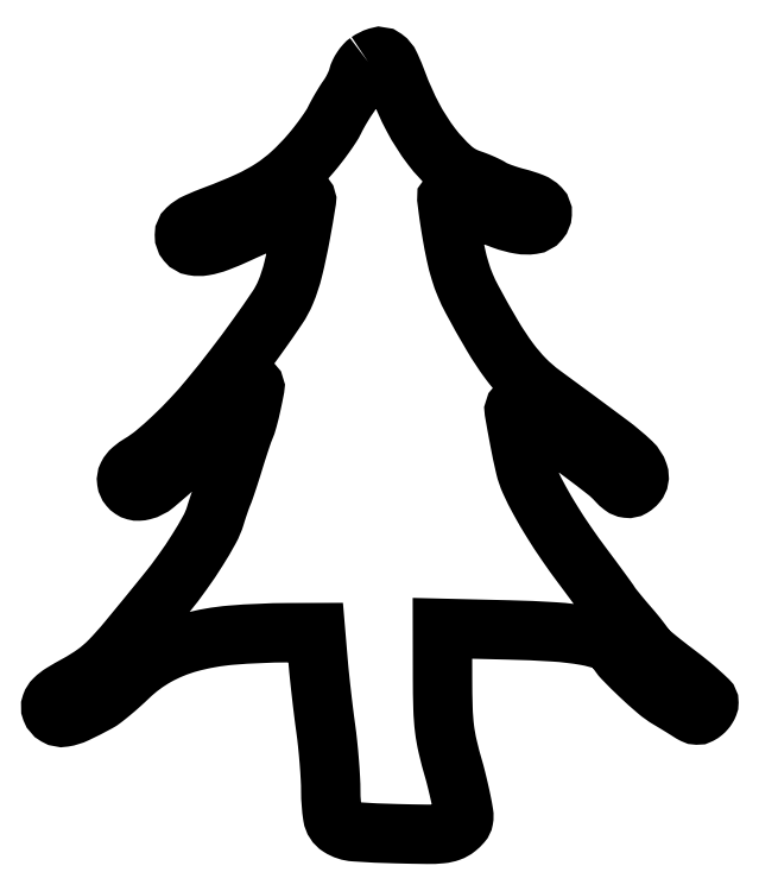
<metadata>
{"format":"dxf","ext":"dxf","renderer":"ezdxf+matplotlib","layout":"modelspace","background":"white","min_lineweight":24,"dpi":150}
</metadata>
<code>
0
SECTION
2
ENTITIES
0
POLYLINE
8
0
66
1
70
1
0
VERTEX
8
0
10
88.34
20
214.5
42
0.05808
0
VERTEX
8
0
10
87.48
20
213.8
42
0.0351
0
VERTEX
8
0
10
86.65
20
212.7
42
0.03477
0
VERTEX
8
0
10
85.96
20
211.5
42
0.05066
0
VERTEX
8
0
10
85.55
20
210.3
42
-0.03494
0
VERTEX
8
0
10
85.14
20
209.1
42
-0.0173
0
VERTEX
8
0
10
84.46
20
207.6
42
-0.01708
0
VERTEX
8
0
10
83.65
20
206
42
-0.02392
0
VERTEX
8
0
10
82.81
20
204.7
42
0.01402
0
VERTEX
8
0
10
81.89
20
203.4
42
0.007694
0
VERTEX
8
0
10
80.85
20
201.7
42
0.007664
0
VERTEX
8
0
10
79.84
20
199.9
42
0.01214
0
VERTEX
8
0
10
79.04
20
198.3
42
-0.03165
0
VERTEX
8
0
10
78.06
20
196.6
42
-0.01026
0
VERTEX
8
0
10
76.39
20
194.2
42
-0.01018
0
VERTEX
8
0
10
74.43
20
191.5
42
-0.01128
0
VERTEX
8
0
10
72.42
20
189.1
42
-0.0305
0
VERTEX
8
0
10
67.1
20
183.5
42
-0.04231
0
VERTEX
8
0
10
61.66
20
179.3
42
-0.03703
0
VERTEX
8
0
10
55.06
20
175.7
42
-0.01717
0
VERTEX
8
0
10
46.02
20
172
42
0.01638
0
VERTEX
8
0
10
40.74
20
169.8
42
0.08316
0
VERTEX
8
0
10
38.1
20
168.1
42
0.2052
0
VERTEX
8
0
10
37.34
20
166.4
42
0.1768
0
VERTEX
8
0
10
38.01
20
164.5
42
0.1781
0
VERTEX
8
0
10
39.89
20
163.4
42
0.08518
0
VERTEX
8
0
10
42.73
20
163.4
42
0.05054
0
VERTEX
8
0
10
46.76
20
164.5
42
0.01617
0
VERTEX
8
0
10
52.5
20
166.9
42
-0.002924
0
VERTEX
8
0
10
55.08
20
168.1
42
-0.004413
0
VERTEX
8
0
10
57.35
20
169.1
42
-0.001811
0
VERTEX
8
0
10
59.3
20
169.9
42
-0.09955
0
VERTEX
8
0
10
59.69
20
170
42
0.1428
0
VERTEX
8
0
10
60.05
20
170.1
42
0.003758
0
VERTEX
8
0
10
61.47
20
171
42
0.007609
0
VERTEX
8
0
10
63.13
20
172.2
42
0.005096
0
VERTEX
8
0
10
65
20
173.5
42
-0.005306
0
VERTEX
8
0
10
66.87
20
174.8
42
-0.007887
0
VERTEX
8
0
10
68.53
20
176
42
-0.004021
0
VERTEX
8
0
10
69.96
20
176.9
42
-0.142
0
VERTEX
8
0
10
70.34
20
177
42
-0.4617
0
VERTEX
8
0
10
71.23
20
176
42
-0.005949
0
VERTEX
8
0
10
69.56
20
166.3
42
-0.0142
0
VERTEX
8
0
10
67.54
20
156.9
42
-0.03896
0
VERTEX
8
0
10
65.42
20
150.5
42
-0.04939
0
VERTEX
8
0
10
63.16
20
146.3
42
-0.007276
0
VERTEX
8
0
10
57.64
20
138.3
42
-0.008472
0
VERTEX
8
0
10
51.06
20
129.5
42
-0.008914
0
VERTEX
8
0
10
44.28
20
121
42
-0.01528
0
VERTEX
8
0
10
39.41
20
115.5
42
-0.015
0
VERTEX
8
0
10
34.18
20
110.2
42
-0.01568
0
VERTEX
8
0
10
29.21
20
105.8
42
-0.03864
0
VERTEX
8
0
10
25.23
20
103
42
0.03989
0
VERTEX
8
0
10
22.87
20
101.3
42
0.1014
0
VERTEX
8
0
10
21.57
20
99.63
42
0.1532
0
VERTEX
8
0
10
21.31
20
98.05
42
0.1386
0
VERTEX
8
0
10
21.98
20
96.52
42
0.07146
0
VERTEX
8
0
10
22.74
20
95.84
42
0.0825
0
VERTEX
8
0
10
23.62
20
95.43
42
0.07634
0
VERTEX
8
0
10
24.64
20
95.32
42
0.05119
0
VERTEX
8
0
10
25.81
20
95.49
42
0.1142
0
VERTEX
8
0
10
29.23
20
97.24
42
0.01051
0
VERTEX
8
0
10
36.45
20
103.6
42
0.01452
0
VERTEX
8
0
10
43.95
20
110.9
42
0.02068
0
VERTEX
8
0
10
50.14
20
117.8
42
-0.00643
0
VERTEX
8
0
10
52.48
20
120.6
42
-0.0108
0
VERTEX
8
0
10
54.53
20
122.9
42
-0.004636
0
VERTEX
8
0
10
56.29
20
124.7
42
-0.4173
0
VERTEX
8
0
10
56.63
20
124.7
42
-0.2494
0
VERTEX
8
0
10
56.88
20
123.9
42
-0.005172
0
VERTEX
8
0
10
55.99
20
119.6
42
-0.01238
0
VERTEX
8
0
10
54.97
20
115.4
42
-0.03428
0
VERTEX
8
0
10
53.99
20
112.5
42
0.01689
0
VERTEX
8
0
10
53.54
20
111.3
42
0.002831
0
VERTEX
8
0
10
52.76
20
109
42
0.003098
0
VERTEX
8
0
10
51.88
20
106.3
42
0.002744
0
VERTEX
8
0
10
51
20
103.5
42
-0.002908
0
VERTEX
8
0
10
50.12
20
100.7
42
-0.00328
0
VERTEX
8
0
10
49.23
20
97.97
42
-0.003001
0
VERTEX
8
0
10
48.45
20
95.68
42
-0.01784
0
VERTEX
8
0
10
48
20
94.5
42
0.01386
0
VERTEX
8
0
10
47.59
20
93.46
42
0.004522
0
VERTEX
8
0
10
47.04
20
91.91
42
0.004502
0
VERTEX
8
0
10
46.46
20
90.18
42
0.005064
0
VERTEX
8
0
10
45.93
20
88.5
42
-0.05237
0
VERTEX
8
0
10
44.3
20
84.62
42
-0.01487
0
VERTEX
8
0
10
40.97
20
78.98
42
-0.01476
0
VERTEX
8
0
10
36.8
20
72.77
42
-0.01483
0
VERTEX
8
0
10
32.28
20
66.84
42
-0.002339
0
VERTEX
8
0
10
21.46
20
53.61
42
-0.02125
0
VERTEX
8
0
10
16.48
20
48.07
42
-0.044
0
VERTEX
8
0
10
12.51
20
44.67
42
-0.03071
0
VERTEX
8
0
10
7.5
20
41.54
42
0.01264
0
VERTEX
8
0
10
3.426
20
39.19
42
0.05642
0
VERTEX
8
0
10
1.252
20
37.51
42
0.1156
0
VERTEX
8
0
10
0.3189
20
36.04
42
0.1777
0
VERTEX
8
0
10
0.3406
20
34.55
42
0.1714
0
VERTEX
8
0
10
1.738
20
32.91
42
0.1727
0
VERTEX
8
0
10
3.851
20
32.52
42
0.07157
0
VERTEX
8
0
10
7.267
20
33.59
42
0.0128
0
VERTEX
8
0
10
13.24
20
36.62
42
0.04006
0
VERTEX
8
0
10
14.66
20
37.54
42
0.009187
0
VERTEX
8
0
10
16.91
20
39.34
42
0.00944
0
VERTEX
8
0
10
19.43
20
41.51
42
0.00908
0
VERTEX
8
0
10
21.89
20
43.8
42
-0.06448
0
VERTEX
8
0
10
29.59
20
49.5
42
-0.06019
0
VERTEX
8
0
10
38.67
20
53.22
42
-0.04641
0
VERTEX
8
0
10
50.32
20
55.29
42
-0.01986
0
VERTEX
8
0
10
66.15
20
55.97
42
0
0
VERTEX
8
0
10
73.79
20
56
42
0
0
VERTEX
8
0
10
74.49
20
47.75
42
0.004912
0
VERTEX
8
0
10
74.85
20
43.88
42
0.002459
0
VERTEX
8
0
10
75.39
20
38.99
42
0.002441
0
VERTEX
8
0
10
75.99
20
33.93
42
0.003604
0
VERTEX
8
0
10
76.57
20
29.5
42
-0.008461
0
VERTEX
8
0
10
77.11
20
25.12
42
-0.006086
0
VERTEX
8
0
10
77.56
20
20.21
42
-0.006148
0
VERTEX
8
0
10
77.88
20
15.52
42
-0.0132
0
VERTEX
8
0
10
77.98
20
11.9
42
0.03751
0
VERTEX
8
0
10
78.51
20
5.049
42
0.2156
0
VERTEX
8
0
10
80.45
20
2.071
42
0.1264
0
VERTEX
8
0
10
84.64
20
0.6962
42
0.01009
0
VERTEX
8
0
10
96.35
20
0.1564
42
0.003403
0
VERTEX
8
0
10
104.8
20
-0.004168
42
0.02714
0
VERTEX
8
0
10
108.7
20
0.1592
42
0.06155
0
VERTEX
8
0
10
111
20
0.6895
42
0.08483
0
VERTEX
8
0
10
113
20
1.76
42
0.04178
0
VERTEX
8
0
10
114.3
20
3.085
42
0.1371
0
VERTEX
8
0
10
114.9
20
4.214
42
0.08512
0
VERTEX
8
0
10
114.9
20
5.761
42
0.01034
0
VERTEX
8
0
10
114.3
20
9.114
42
0.004654
0
VERTEX
8
0
10
113.8
20
11.43
42
0.003613
0
VERTEX
8
0
10
113.2
20
13.95
42
0.003654
0
VERTEX
8
0
10
112.6
20
16.28
42
0.008811
0
VERTEX
8
0
10
112.1
20
18
42
-0.01331
0
VERTEX
8
0
10
110.5
20
24.28
42
-0.02753
0
VERTEX
8
0
10
109.6
20
29.27
42
-0.02318
0
VERTEX
8
0
10
109.2
20
34.85
42
-0.006986
0
VERTEX
8
0
10
109
20
43.35
42
0
0
VERTEX
8
0
10
109
20
57.19
42
0
0
VERTEX
8
0
10
127.2
20
56.75
42
-0.009506
0
VERTEX
8
0
10
140.2
20
56.19
42
-0.02878
0
VERTEX
8
0
10
148.9
20
55.13
42
-0.0415
0
VERTEX
8
0
10
154.7
20
53.6
42
-0.1842
0
VERTEX
8
0
10
157.3
20
51.36
42
0.06704
0
VERTEX
8
0
10
159.3
20
48.67
42
0.01156
0
VERTEX
8
0
10
163.8
20
44.22
42
0.0129
0
VERTEX
8
0
10
168.5
20
39.94
42
0.04328
0
VERTEX
8
0
10
172
20
37.5
42
-0.002492
0
VERTEX
8
0
10
173.4
20
36.63
42
-0.00191
0
VERTEX
8
0
10
175
20
35.66
42
-0.001931
0
VERTEX
8
0
10
176.5
20
34.74
42
-0.004577
0
VERTEX
8
0
10
177.6
20
34.05
42
0.02869
0
VERTEX
8
0
10
178.8
20
33.34
42
0.1076
0
VERTEX
8
0
10
179.7
20
33.12
42
0.1308
0
VERTEX
8
0
10
180.5
20
33.3
42
0.05148
0
VERTEX
8
0
10
181.4
20
33.92
42
0.04276
0
VERTEX
8
0
10
182
20
34.52
42
0.03967
0
VERTEX
8
0
10
182.5
20
35.23
42
0.04212
0
VERTEX
8
0
10
182.9
20
35.94
42
0.09533
0
VERTEX
8
0
10
183
20
36.53
42
0.205
0
VERTEX
8
0
10
182.7
20
37.29
42
0.007645
0
VERTEX
8
0
10
180.4
20
39.44
42
0.01275
0
VERTEX
8
0
10
177.4
20
41.91
42
0.008501
0
VERTEX
8
0
10
174
20
44.61
42
-0.004575
0
VERTEX
8
0
10
170.6
20
47.26
42
-0.007212
0
VERTEX
8
0
10
167.6
20
49.61
42
-0.002575
0
VERTEX
8
0
10
165.2
20
51.66
42
-0.2202
0
VERTEX
8
0
10
165
20
52.09
42
0.159
0
VERTEX
8
0
10
164.9
20
52.53
42
0.005395
0
VERTEX
8
0
10
163.8
20
54.01
42
0.009685
0
VERTEX
8
0
10
162.4
20
55.74
42
0.00655
0
VERTEX
8
0
10
160.8
20
57.66
42
-0.004113
0
VERTEX
8
0
10
159
20
59.64
42
-0.004682
0
VERTEX
8
0
10
157.5
20
61.56
42
-0.004261
0
VERTEX
8
0
10
156.1
20
63.22
42
-0.02606
0
VERTEX
8
0
10
155.5
20
64.12
42
0.01627
0
VERTEX
8
0
10
154.8
20
65.14
42
0.001261
0
VERTEX
8
0
10
152.9
20
67.79
42
0.001724
0
VERTEX
8
0
10
150.6
20
70.95
42
0.001315
0
VERTEX
8
0
10
148
20
74.38
42
-0.00996
0
VERTEX
8
0
10
143.4
20
80.74
42
-0.01199
0
VERTEX
8
0
10
139.4
20
86.9
42
-0.013
0
VERTEX
8
0
10
136
20
92.71
42
-0.019
0
VERTEX
8
0
10
133.3
20
98
42
-0.04969
0
VERTEX
8
0
10
132
20
102
42
-0.01
0
VERTEX
8
0
10
130.4
20
109.5
42
-0.004201
0
VERTEX
8
0
10
129
20
117.4
42
-0.244
0
VERTEX
8
0
10
129.4
20
118.7
42
-0.3479
0
VERTEX
8
0
10
129.8
20
118.8
42
-0.01256
0
VERTEX
8
0
10
131.1
20
117.9
42
-0.01824
0
VERTEX
8
0
10
132.8
20
116.7
42
-0.01117
0
VERTEX
8
0
10
134.6
20
115.1
42
0.008558
0
VERTEX
8
0
10
136.5
20
113.5
42
0.01222
0
VERTEX
8
0
10
138.2
20
112.2
42
0.008212
0
VERTEX
8
0
10
139.6
20
111.2
42
0.1526
0
VERTEX
8
0
10
140.2
20
111
42
-0.1588
0
VERTEX
8
0
10
141.6
20
110.5
42
-0.002721
0
VERTEX
8
0
10
148.3
20
105.6
42
-0.006233
0
VERTEX
8
0
10
154.6
20
100.8
42
-0.04378
0
VERTEX
8
0
10
157.4
20
98.13
42
0.04818
0
VERTEX
8
0
10
159
20
96.67
42
0.1325
0
VERTEX
8
0
10
160.4
20
96.1
42
0.1649
0
VERTEX
8
0
10
161.7
20
96.37
42
0.08661
0
VERTEX
8
0
10
163
20
97.45
42
0.2612
0
VERTEX
8
0
10
163.5
20
100.2
42
0.1222
0
VERTEX
8
0
10
161.4
20
103.3
42
0.02898
0
VERTEX
8
0
10
155.4
20
108.4
42
0.001853
0
VERTEX
8
0
10
136.7
20
122.2
42
-0.04115
0
VERTEX
8
0
10
131.9
20
126.4
42
-0.03466
0
VERTEX
8
0
10
127.5
20
131.5
42
-0.02583
0
VERTEX
8
0
10
122.9
20
138.5
42
-0.009955
0
VERTEX
8
0
10
117.2
20
148.6
42
-0.02401
0
VERTEX
8
0
10
115.4
20
152.4
42
-0.02507
0
VERTEX
8
0
10
113.9
20
156.4
42
-0.02132
0
VERTEX
8
0
10
112.7
20
161
42
-0.01081
0
VERTEX
8
0
10
111.6
20
166.9
42
-0.003717
0
VERTEX
8
0
10
111
20
170.6
42
-0.005937
0
VERTEX
8
0
10
110.6
20
173.7
42
-0.001723
0
VERTEX
8
0
10
110.2
20
176.4
42
-0.2309
0
VERTEX
8
0
10
110.3
20
176.7
42
-0.2926
0
VERTEX
8
0
10
110.6
20
176.7
42
-0.002228
0
VERTEX
8
0
10
113
20
175.8
42
-0.007215
0
VERTEX
8
0
10
115.8
20
174.7
42
-0.004456
0
VERTEX
8
0
10
119
20
173.4
42
0.0145
0
VERTEX
8
0
10
125.8
20
170.7
42
0.04549
0
VERTEX
8
0
10
130.6
20
169.4
42
0.07589
0
VERTEX
8
0
10
133.9
20
169.3
42
0.1882
0
VERTEX
8
0
10
136
20
170.5
42
0.1581
0
VERTEX
8
0
10
136.7
20
172.3
42
0.2119
0
VERTEX
8
0
10
136.1
20
174
42
0.1077
0
VERTEX
8
0
10
133.9
20
175.4
42
0.03038
0
VERTEX
8
0
10
130
20
176.7
42
-0.01218
0
VERTEX
8
0
10
127.7
20
177.3
42
-0.01208
0
VERTEX
8
0
10
125.5
20
178.1
42
-0.01201
0
VERTEX
8
0
10
123.6
20
178.8
42
-0.04519
0
VERTEX
8
0
10
122.5
20
179.4
42
0.02878
0
VERTEX
8
0
10
121.5
20
180
42
0.01131
0
VERTEX
8
0
10
120
20
180.7
42
0.01115
0
VERTEX
8
0
10
118.4
20
181.3
42
0.01366
0
VERTEX
8
0
10
116.8
20
181.9
42
-0.105
0
VERTEX
8
0
10
111.5
20
185
42
-0.04633
0
VERTEX
8
0
10
106
20
191
42
-0.04084
0
VERTEX
8
0
10
100.8
20
199.1
42
-0.03272
0
VERTEX
8
0
10
96.58
20
208.5
42
0.01793
0
VERTEX
8
0
10
94.51
20
213.5
42
0.1286
0
VERTEX
8
0
10
92.86
20
215.5
42
0.24
0
VERTEX
8
0
10
90.98
20
215.8
42
0.07513
0
SEQEND
0
ENDSEC
0
EOF

</code>
